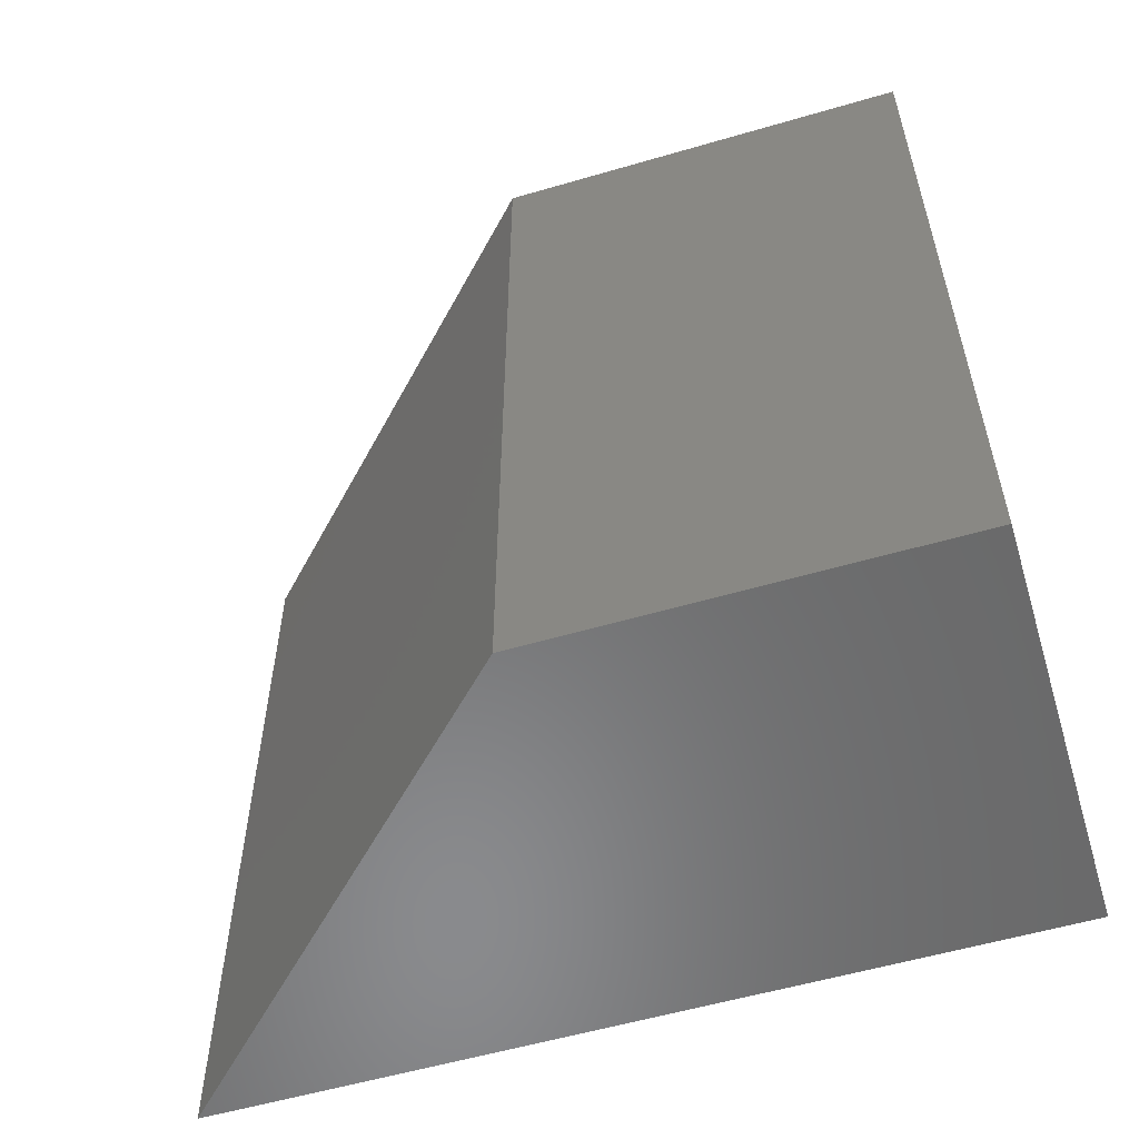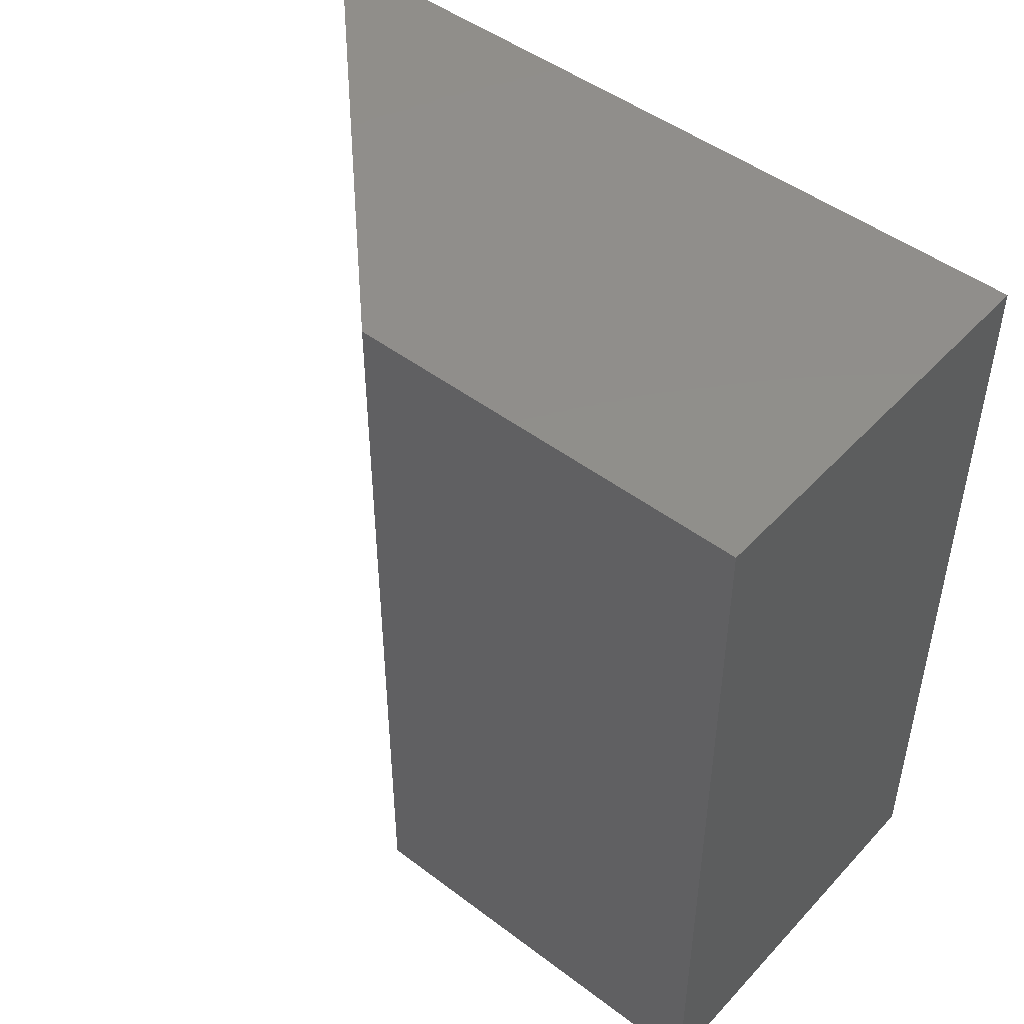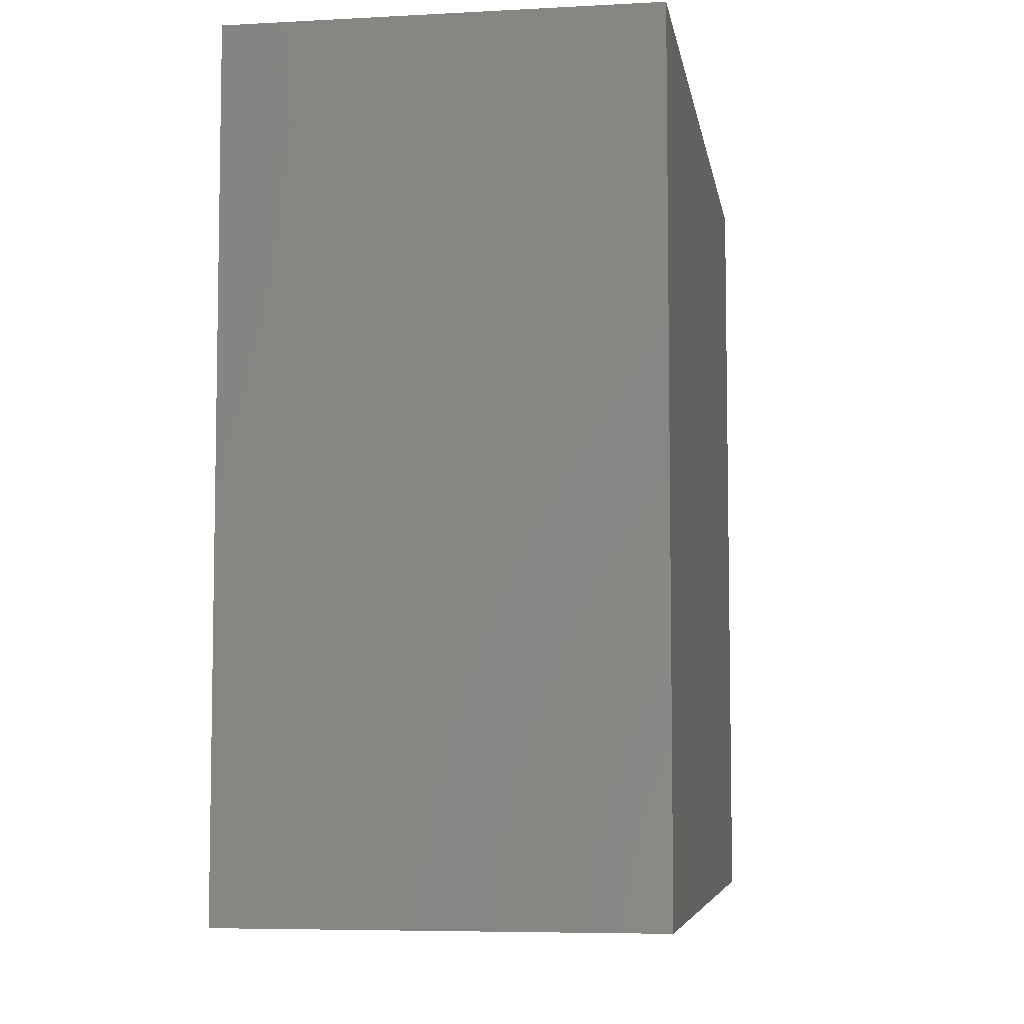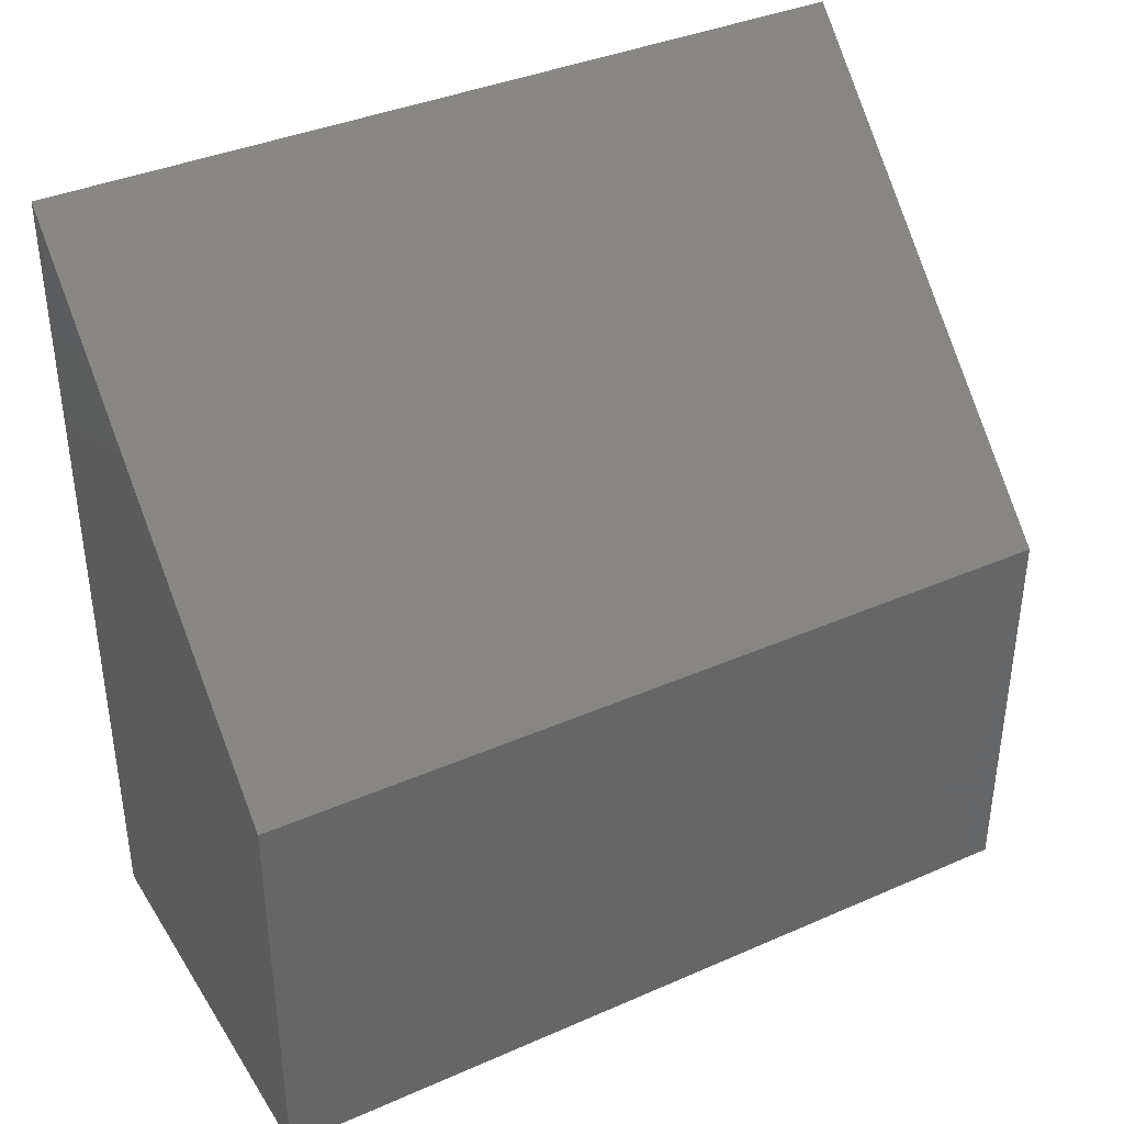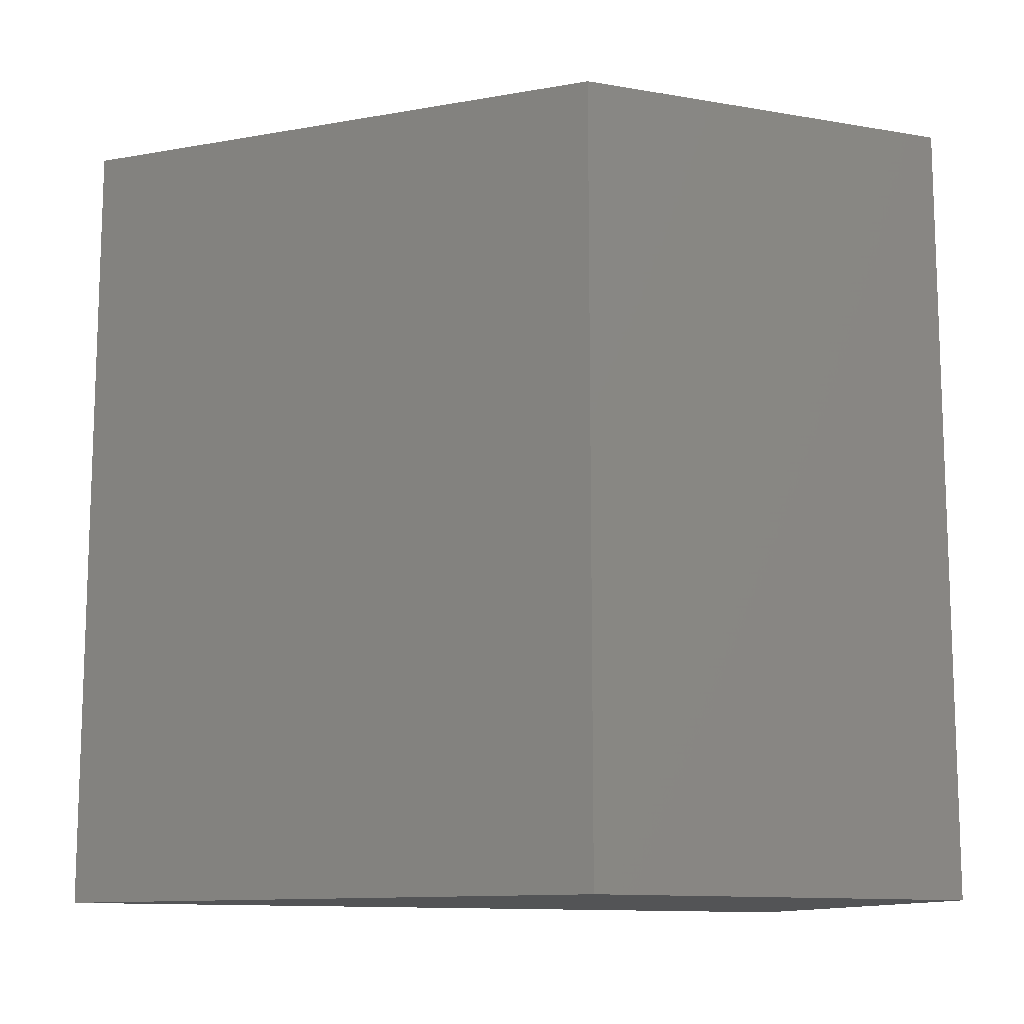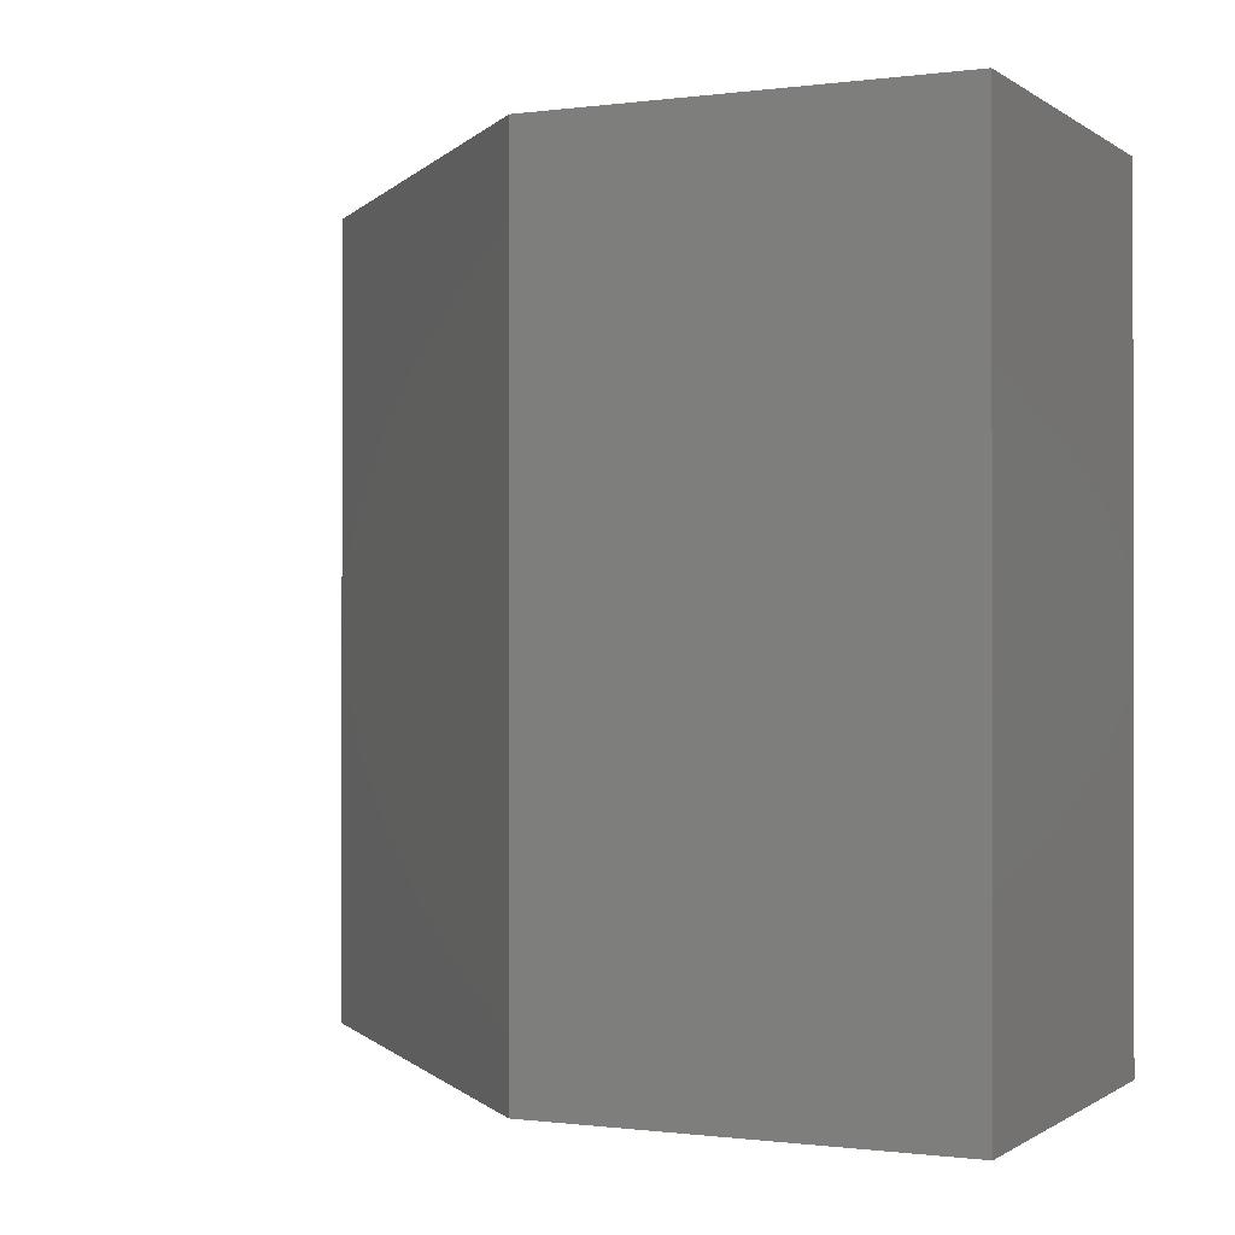
<metadata>
{"format":"stl","ext":"stl","renderer":"f3d","projection":"perspective","resolution":1024,"background":"white","views":[{"elev":-56.2,"azim":-73.0,"up":"+Z"},{"elev":47.8,"azim":-49.7,"up":"+Z"},{"elev":-6.3,"azim":9.1,"up":"+Z"},{"elev":37.9,"azim":-119.1,"up":"+Y"},{"elev":-12.0,"azim":-112.2,"up":"+Z"},{"elev":-0.5,"azim":-64.4,"up":"+Z"}]}
</metadata>
<code>
# stl→obj: 8 verts, 12 faces
v 0 0 0
v 10 10 0
v 10 -10 0
v 0 -10 0
v 10 -10 20
v 10 10 20
v 0 0 20
v 0 -10 20
f 1 2 3
f 1 3 4
f 5 6 7
f 8 5 7
f 1 6 2
f 1 7 6
f 4 7 1
f 4 8 7
f 3 8 4
f 3 5 8
f 2 5 3
f 2 6 5

</code>
